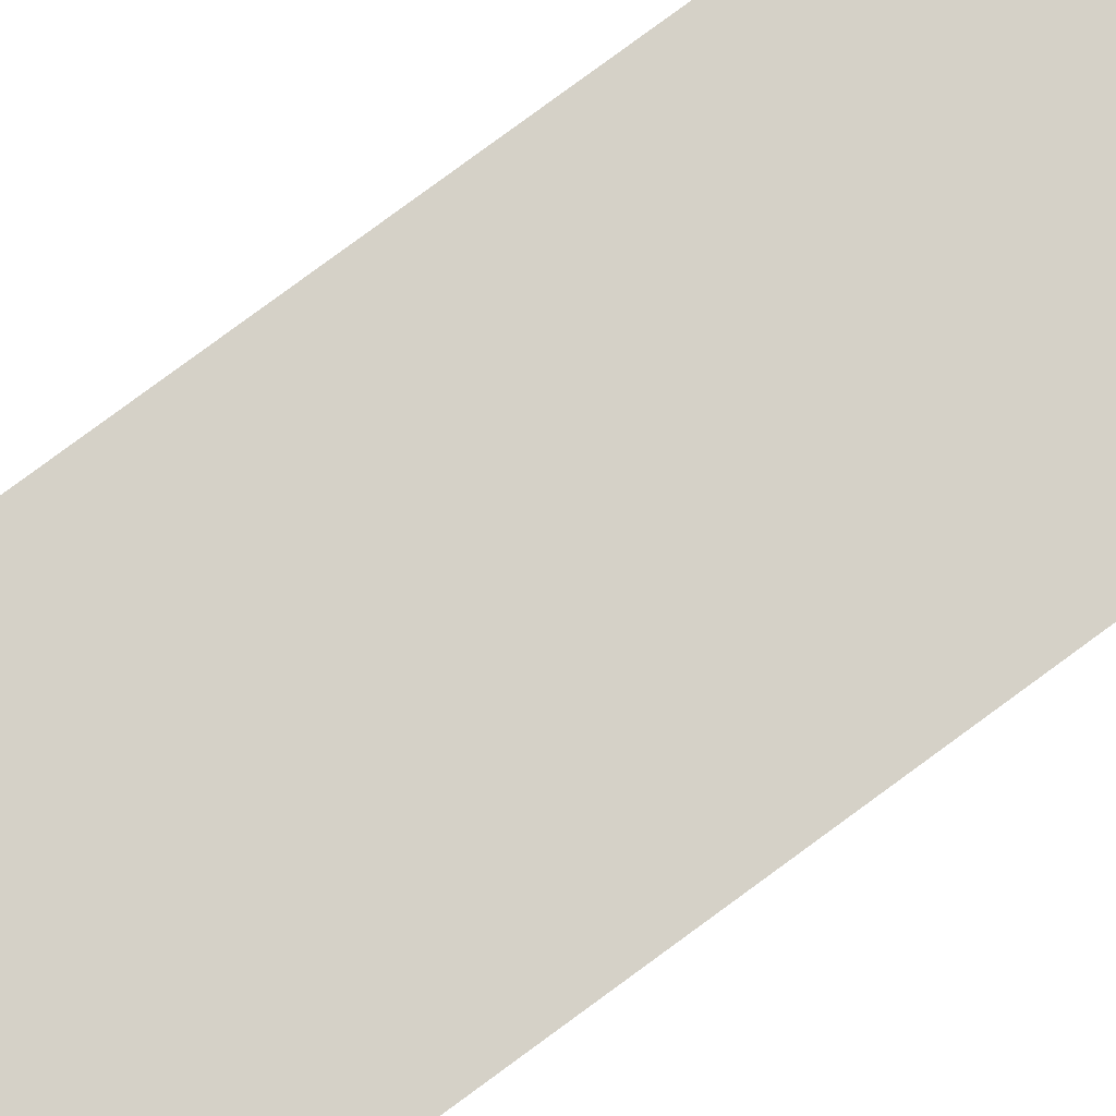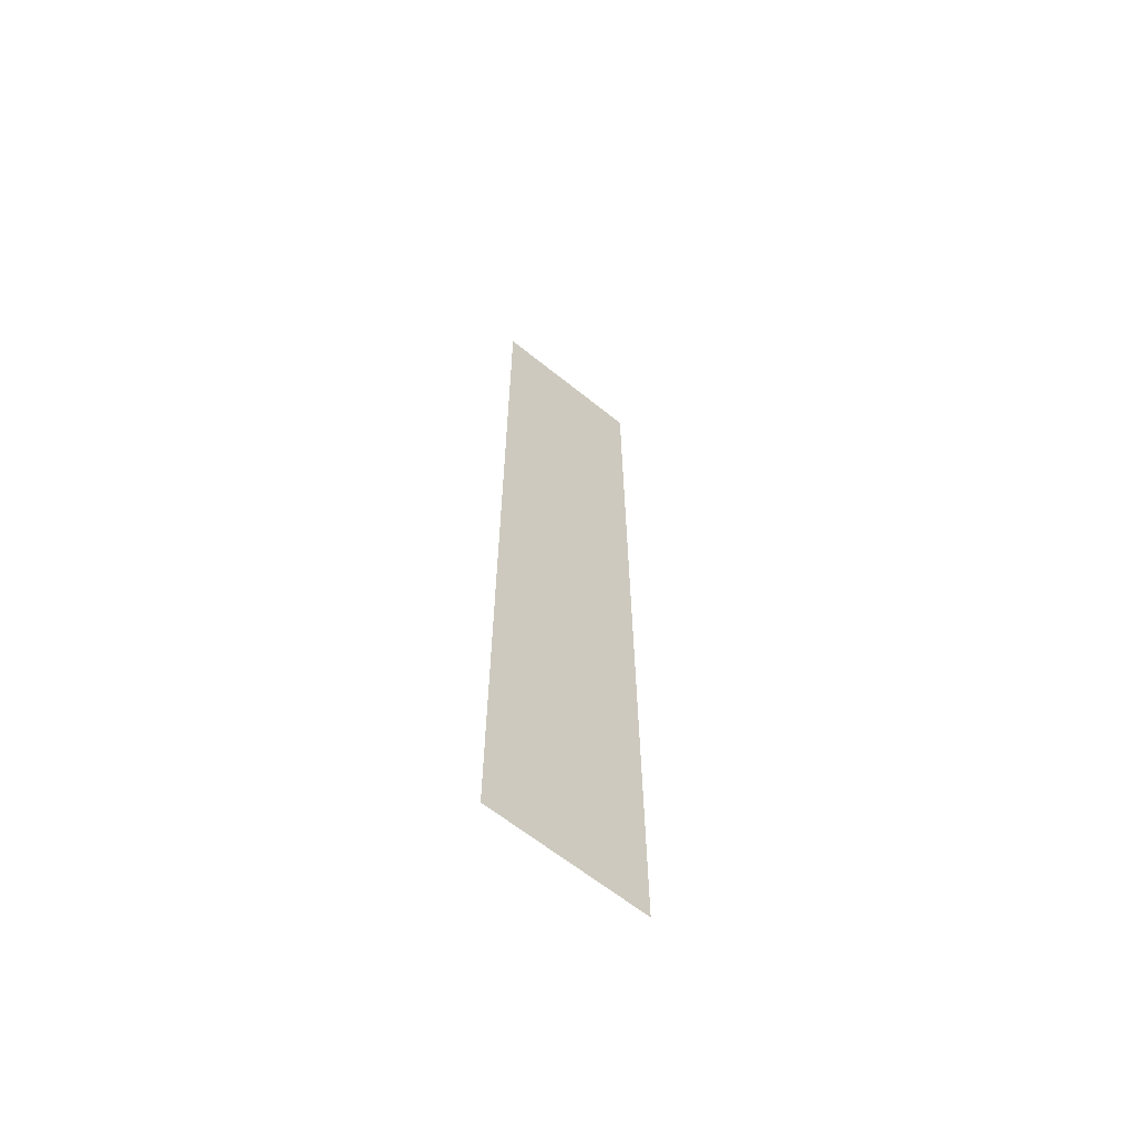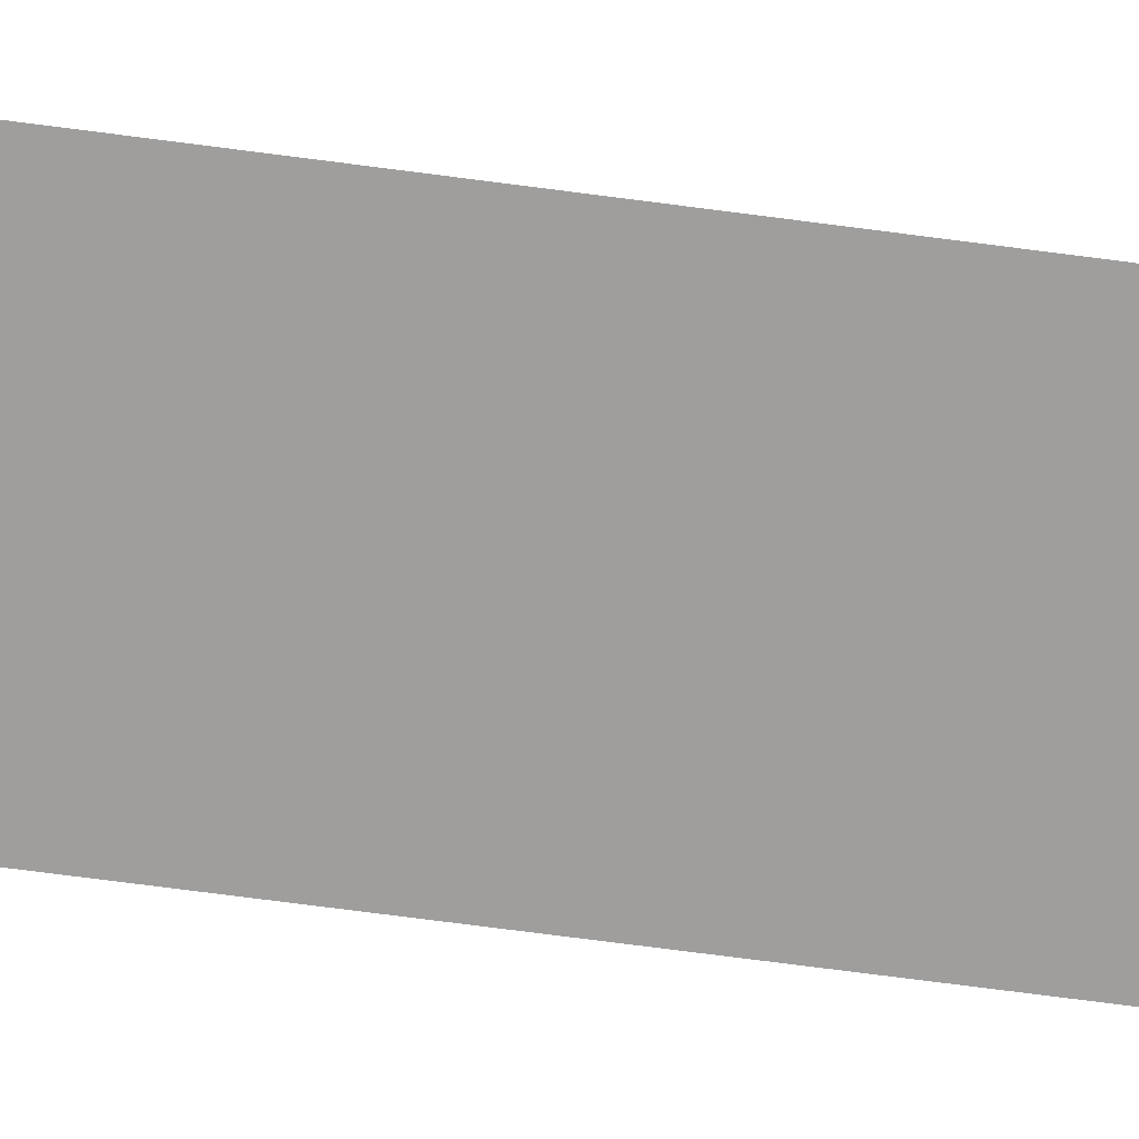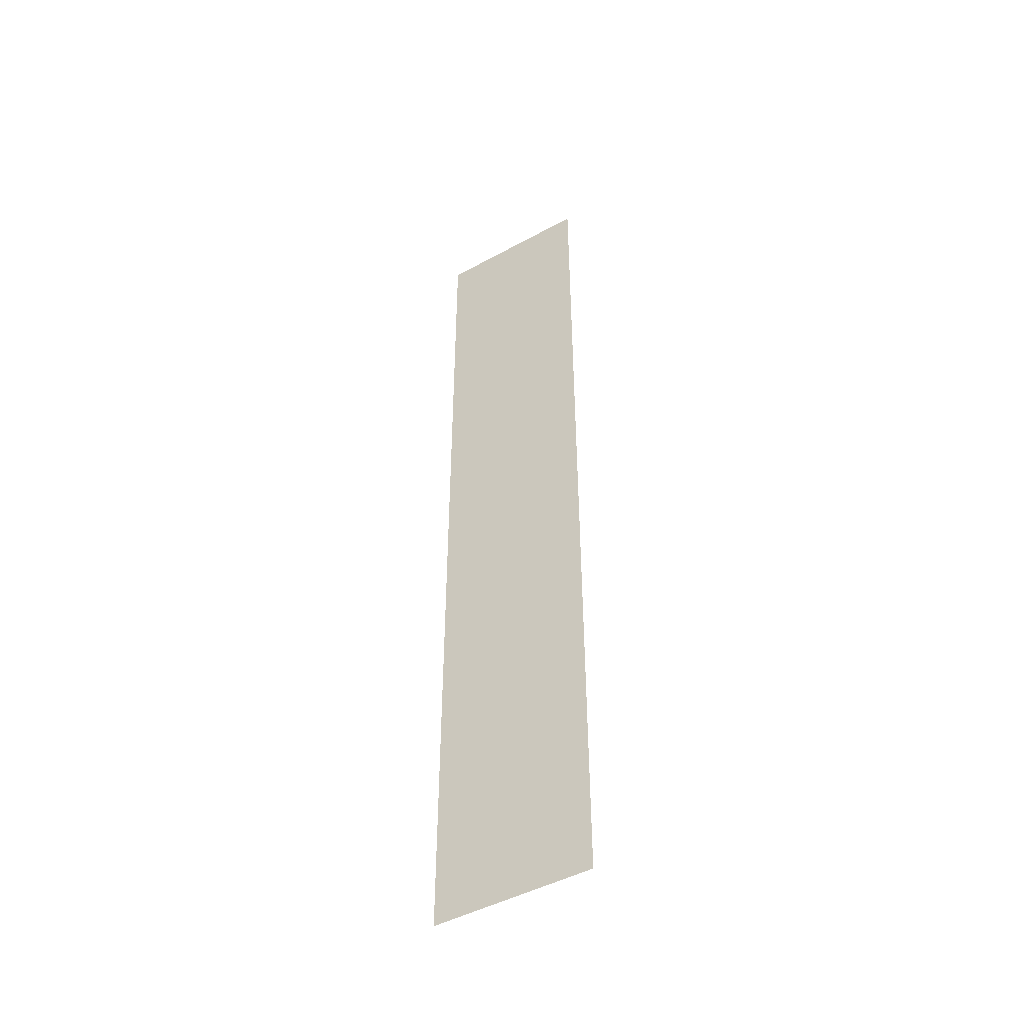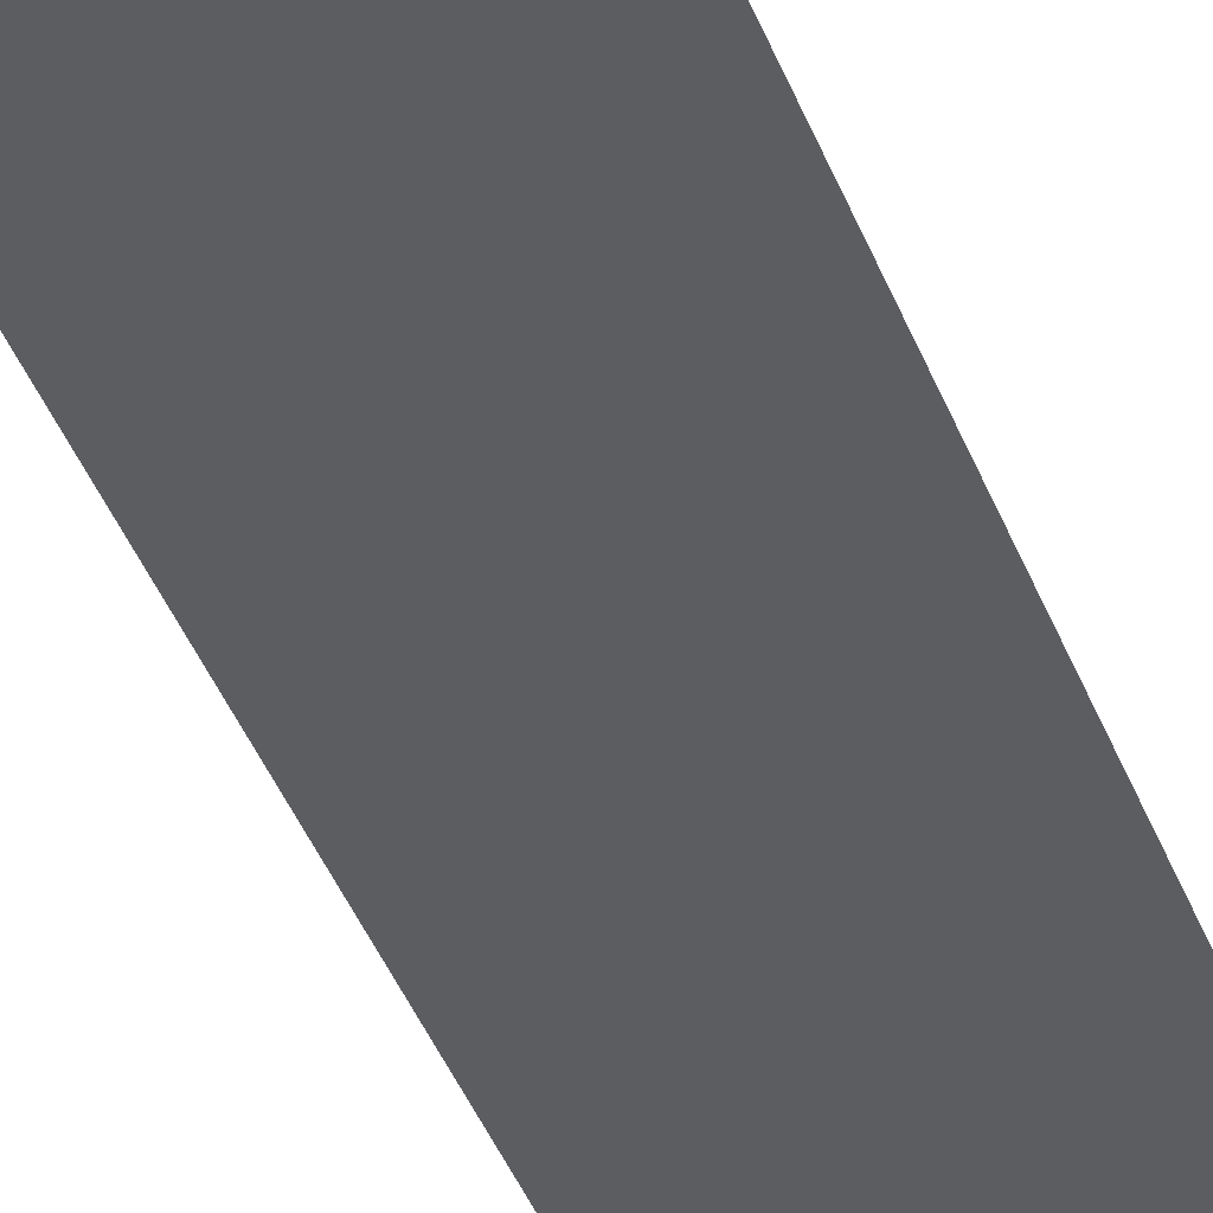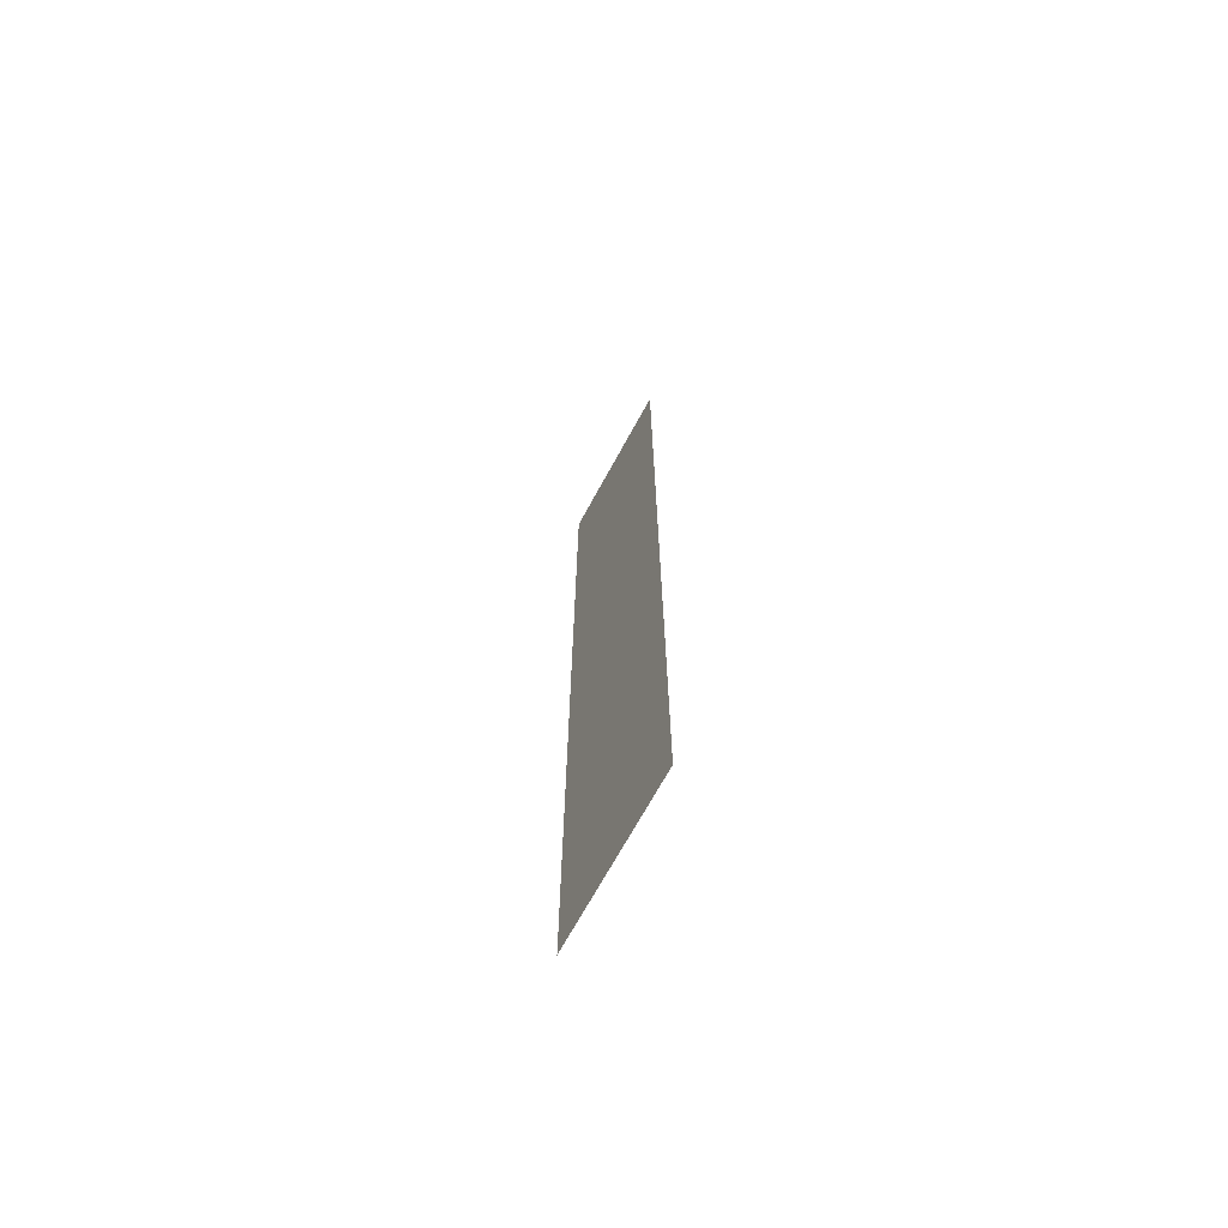
<metadata>
{"format":"obj","ext":"obj","renderer":"f3d","projection":"perspective","resolution":1024,"background":"white","views":[{"elev":78.9,"azim":53.6,"up":"+Z"},{"elev":-63.5,"azim":140.8,"up":"+Y"},{"elev":-71.0,"azim":-97.5,"up":"+Z"},{"elev":-46.8,"azim":-148.1,"up":"+Y"},{"elev":-37.1,"azim":18.3,"up":"+Z"},{"elev":-70.0,"azim":-118.7,"up":"+Y"}]}
</metadata>
<code>
v -912 -864 0
v -960 -864 0
v -960 -816 0
v -912 -816 0
v -912 -816 0
v -960 -816 0
v -960 -768 0
v -912 -768 0
v -912 -768 0
v -960 -768 0
v -960 -720 0
v -912 -720 0
v -912 -720 0
v -960 -720 0
v -960 -672 0
v -912 -672 0
v -912 -672 0
v -960 -672 0
v -960 -624 0
v -912 -624 0
v -912 -624 0
v -960 -624 0
v -960 -576 0
v -912 -576 0
g Map3a_mesh_0009
f 1 2 3 4
f 5 6 7 8
f 9 10 11 12
f 13 14 15 16
f 17 18 19 20
f 21 22 23 24

</code>
